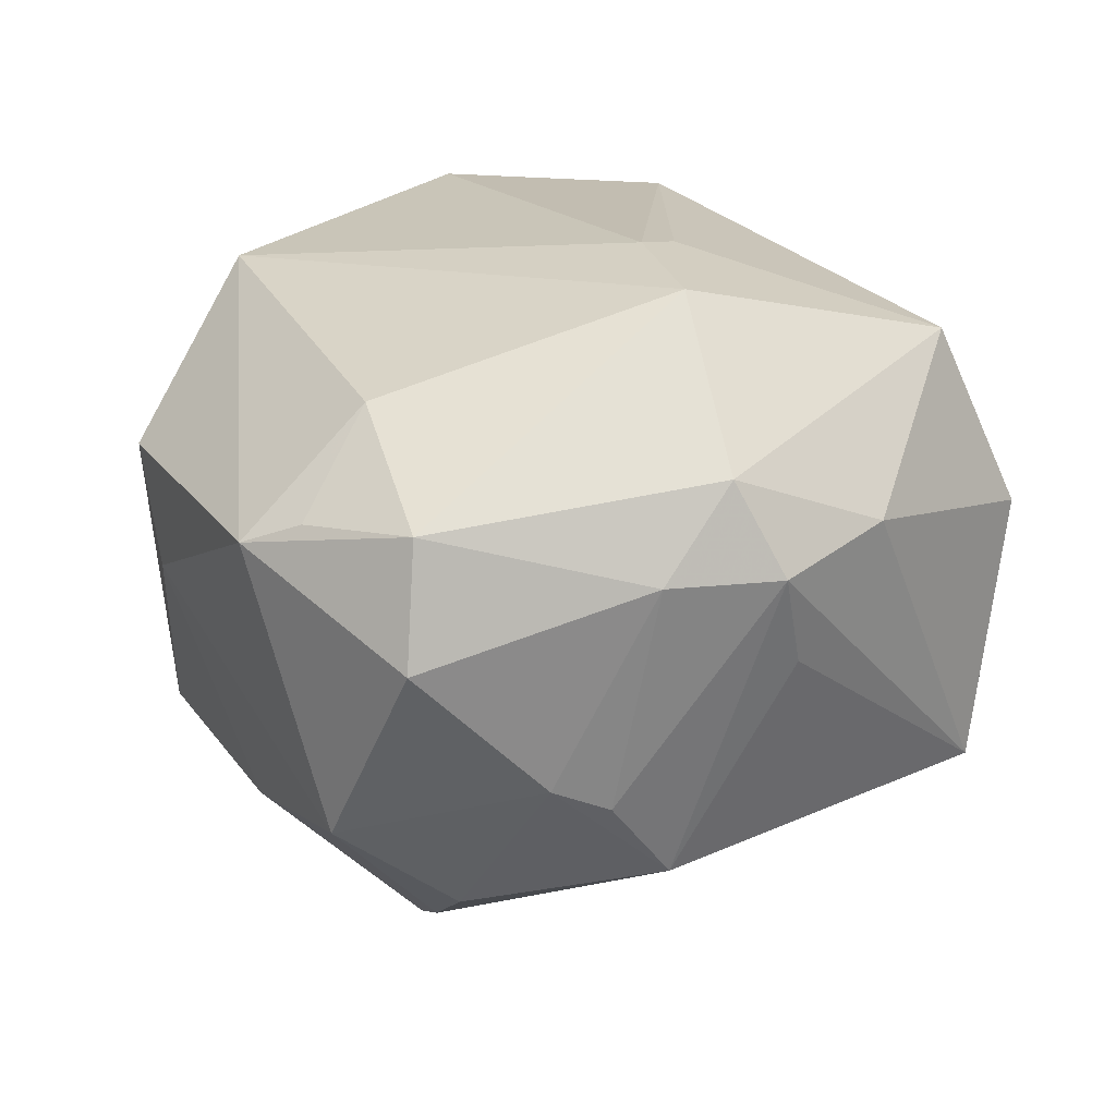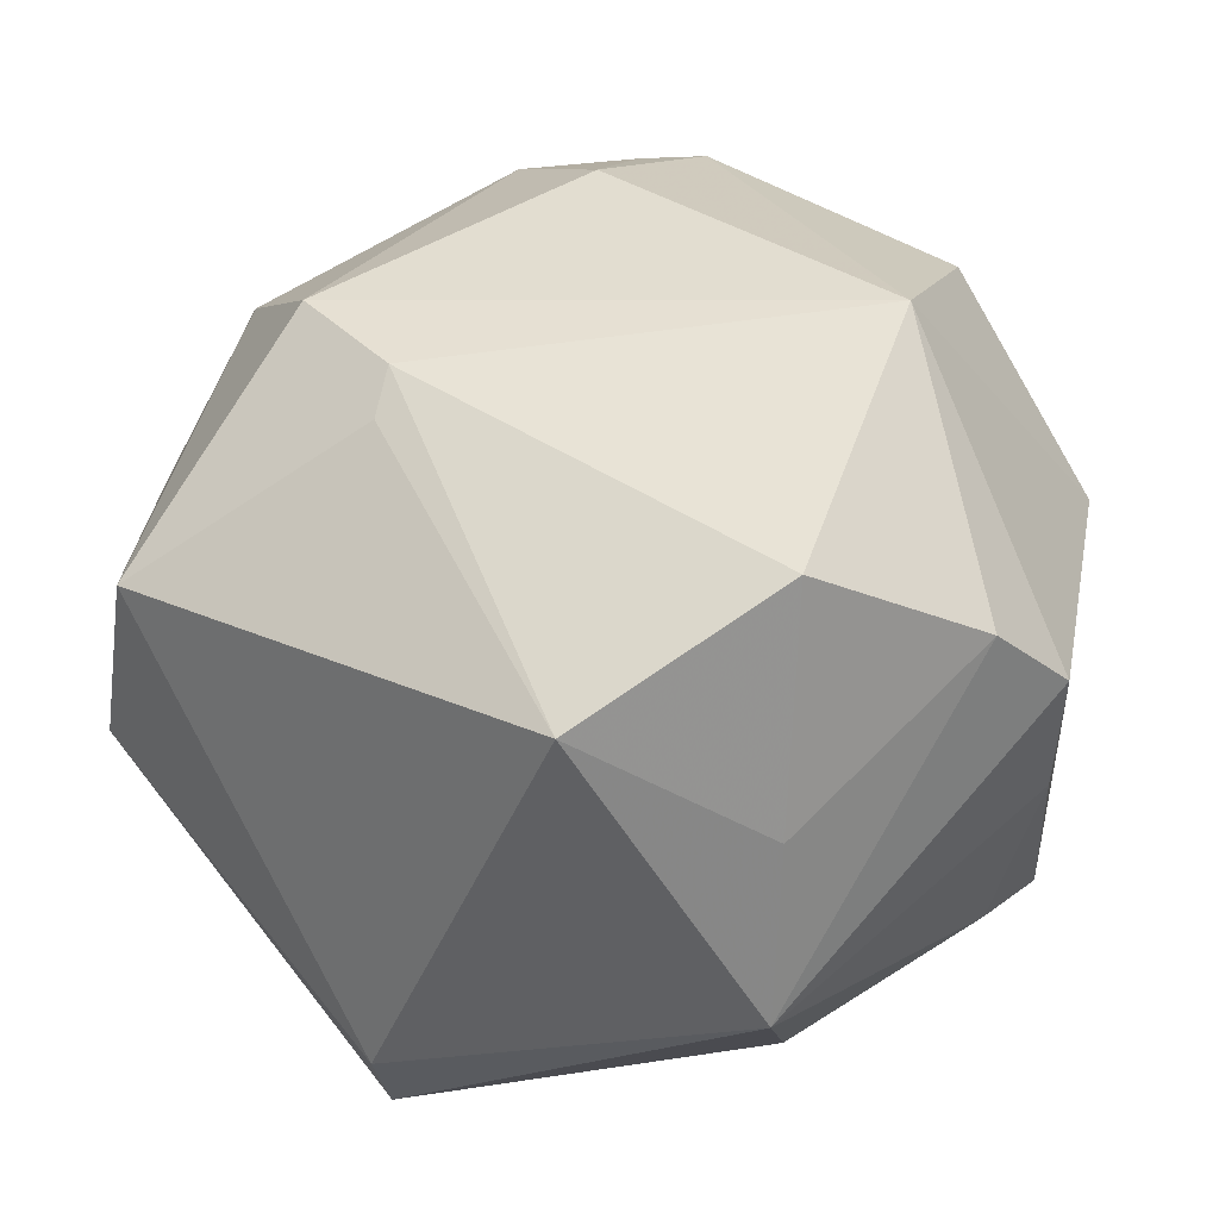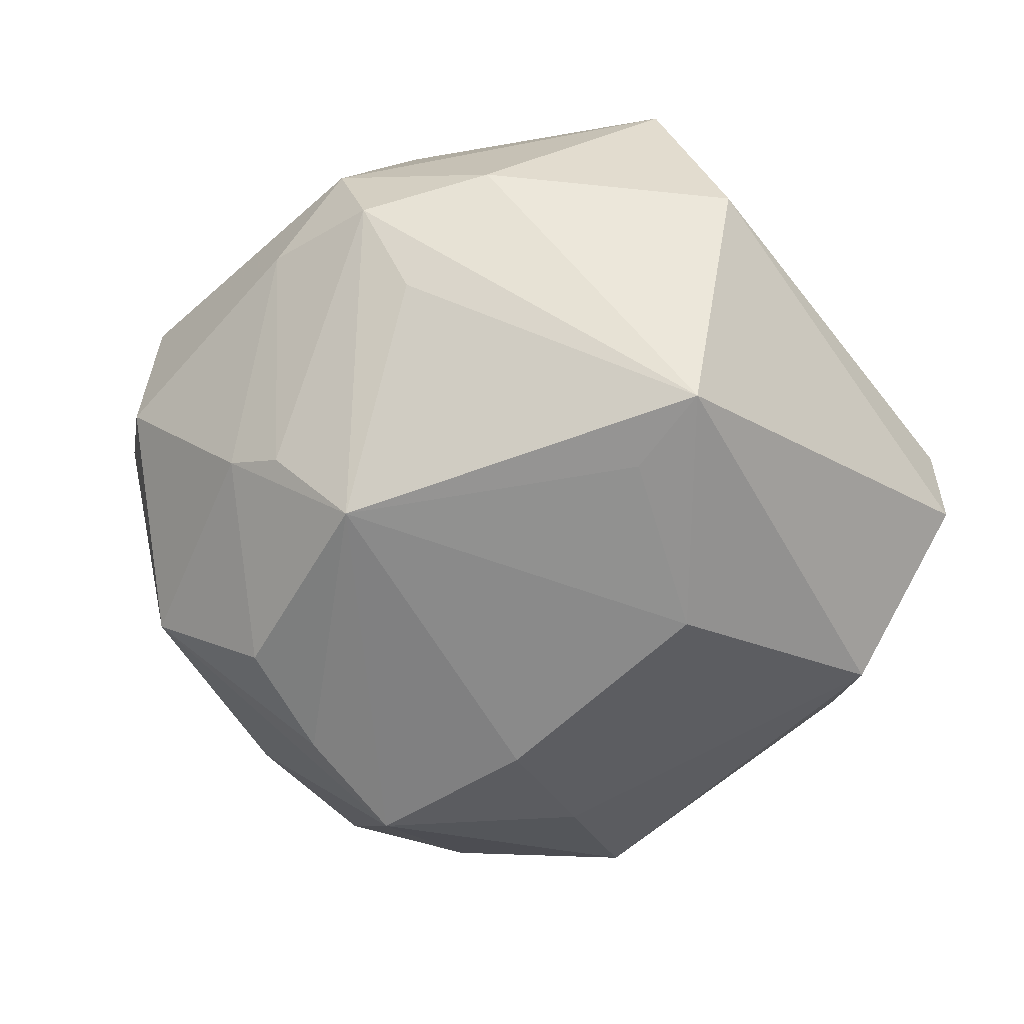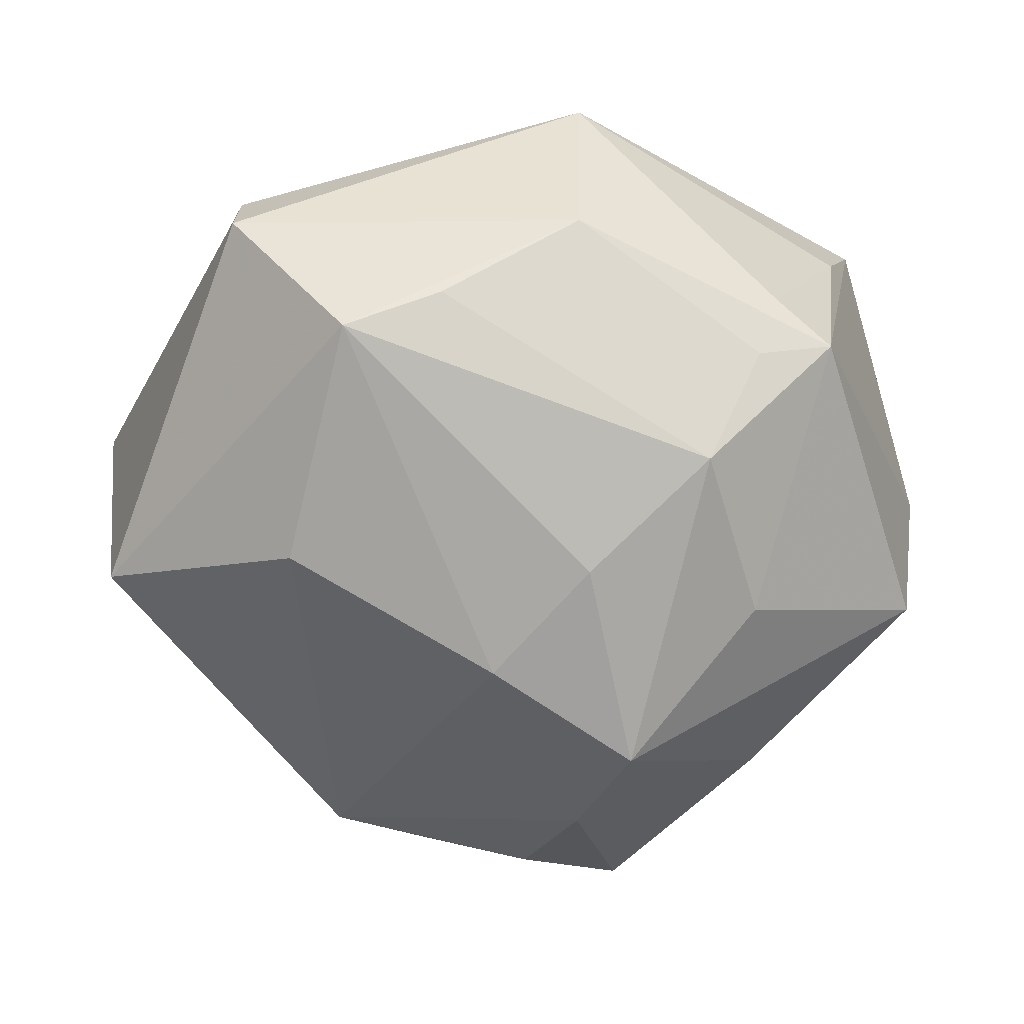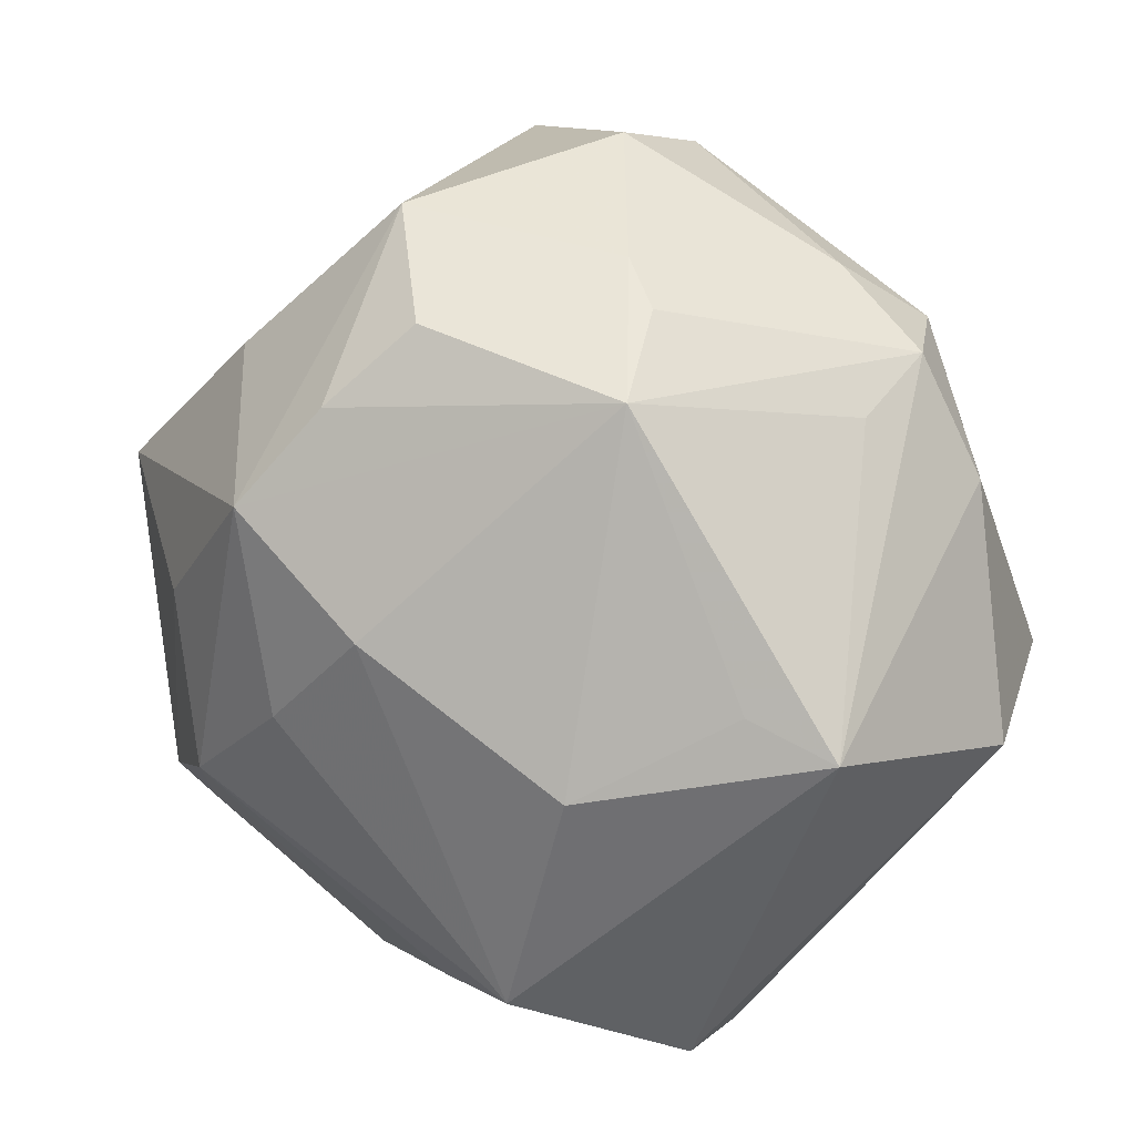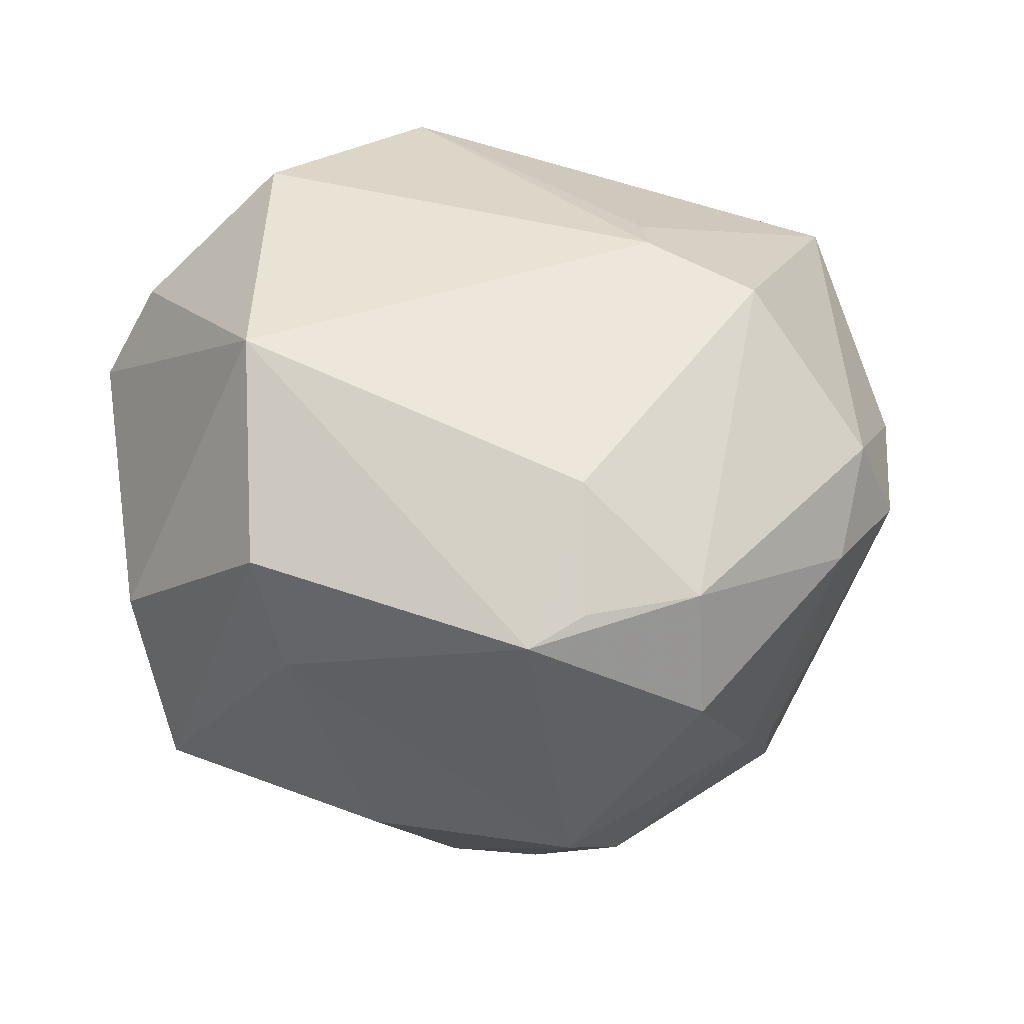
<metadata>
{"format":"obj","ext":"obj","renderer":"f3d","projection":"perspective","resolution":1024,"background":"white","views":[{"elev":14.5,"azim":-153.3,"up":"+Z"},{"elev":-26.5,"azim":10.2,"up":"+Y"},{"elev":-39.5,"azim":-103.2,"up":"+Z"},{"elev":-62.6,"azim":9.8,"up":"+Z"},{"elev":13.4,"azim":-143.9,"up":"+Y"},{"elev":29.8,"azim":163.2,"up":"+Z"}]}
</metadata>
<code>
v -0.01291 0.008439 0.03153
v 0.02027 0.02353 -0.02207
v 0.02293 0.001503 -0.02957
v 0.03352 -0.01514 0.02195
v 0.02951 -0.02404 -0.01509
v 0.03829 0.01079 -0.01808
v -0.04312 -0.01025 0.006655
v 0.02916 0.02582 0.0001589
v 0.003897 0.04083 0.01023
v -0.03726 -0.005182 0.02344
v 0.02865 0.01187 0.02812
v 0.03622 -0.01942 0.00207
v -0.01108 -0.03232 -0.02436
v -0.02108 0.01695 0.02897
v 0.03184 0.02514 0.01168
v 0.009739 0.04178 0.008188
v 0.01194 -0.03484 -0.01375
v -0.03355 0.01955 -0.002619
v 0.04134 0.008231 -0.0009607
v -0.0407 -0.006591 -0.01785
v -0.02981 0.02597 0.01461
v 0.03864 -0.01532 0.01311
v -0.03859 0.01284 0.009152
v 0.03393 -0.01971 -0.0184
v 0.001166 -0.02598 0.03267
v -0.007151 0.04093 0.01037
v 0.02704 -0.02116 -0.02062
v -0.01612 0.03319 -0.01327
v -0.02276 0.02263 -0.02299
v -0.01404 0.003669 0.03112
v 0.002344 0.02093 -0.03225
v 0.02083 -0.0151 -0.02911
v 0.008903 0.01222 -0.03634
v -0.007302 0.04255 -0.001508
v -0.02036 -0.01105 -0.02839
v -0.02016 0.0293 -0.01548
v -0.02581 0.03134 0.005788
v -0.02146 -0.03902 -0.01049
v 0.001827 0.03333 0.01979
v 0.01615 -0.0294 0.01764
v -0.002722 0.001453 -0.03433
v -0.03422 0.0242 0.005867
v 0.003998 0.03701 -0.01912
v 0.0131 -0.03951 0.004166
v 0.01999 -0.01465 0.03383
v -0.004168 0.02813 -0.02737
v -0.03343 -0.002916 -0.02106
v -0.02147 -0.03817 -0.003188
v -0.00171 -0.03276 -0.02111
v 0.008038 -0.007133 -0.03298
f 33 43 2
f 13 50 32
f 32 50 33
f 19 15 11
f 33 2 6
f 19 24 6
f 6 15 19
f 8 2 43
f 15 6 8
f 8 6 2
f 31 43 33
f 31 46 43
f 46 31 29
f 29 31 33
f 27 24 17
f 17 32 27
f 27 32 24
f 17 13 49
f 49 32 17
f 13 32 49
f 16 43 34
f 16 11 15
f 39 11 16
f 16 8 43
f 15 8 16
f 39 16 9
f 21 10 14
f 1 11 14
f 14 11 39
f 30 25 1
f 30 10 25
f 1 14 30
f 30 14 10
f 17 24 5
f 24 12 5
f 17 5 44
f 44 5 12
f 3 32 33
f 33 6 3
f 24 32 3
f 3 6 24
f 39 9 26
f 21 14 26
f 26 14 39
f 26 16 34
f 26 9 16
f 45 4 11
f 1 25 45
f 45 11 1
f 48 44 25
f 25 10 48
f 48 10 7
f 22 44 12
f 4 44 22
f 22 24 19
f 22 12 24
f 19 11 22
f 11 4 22
f 29 42 36
f 40 44 4
f 4 45 40
f 25 44 40
f 40 45 25
f 38 13 17
f 17 44 38
f 44 48 38
f 38 48 7
f 20 38 7
f 13 38 20
f 37 36 42
f 37 42 21
f 37 26 34
f 21 26 37
f 46 29 28
f 29 36 28
f 43 46 28
f 34 43 28
f 28 37 34
f 36 37 28
f 13 20 35
f 18 42 29
f 29 20 18
f 18 20 42
f 23 20 7
f 42 20 23
f 7 10 23
f 23 10 21
f 21 42 23
f 47 20 29
f 29 35 47
f 47 35 20
f 33 50 41
f 41 29 33
f 41 35 29
f 41 50 13
f 13 35 41

</code>
